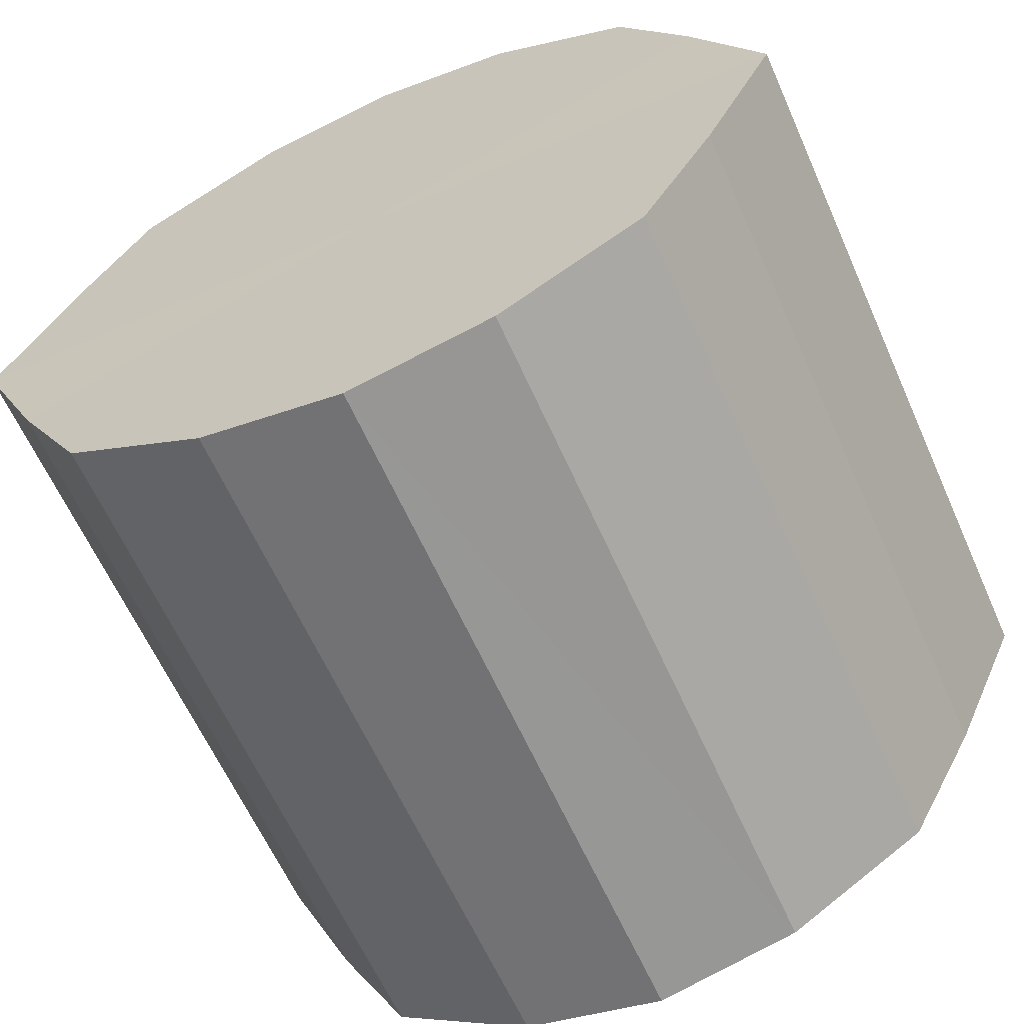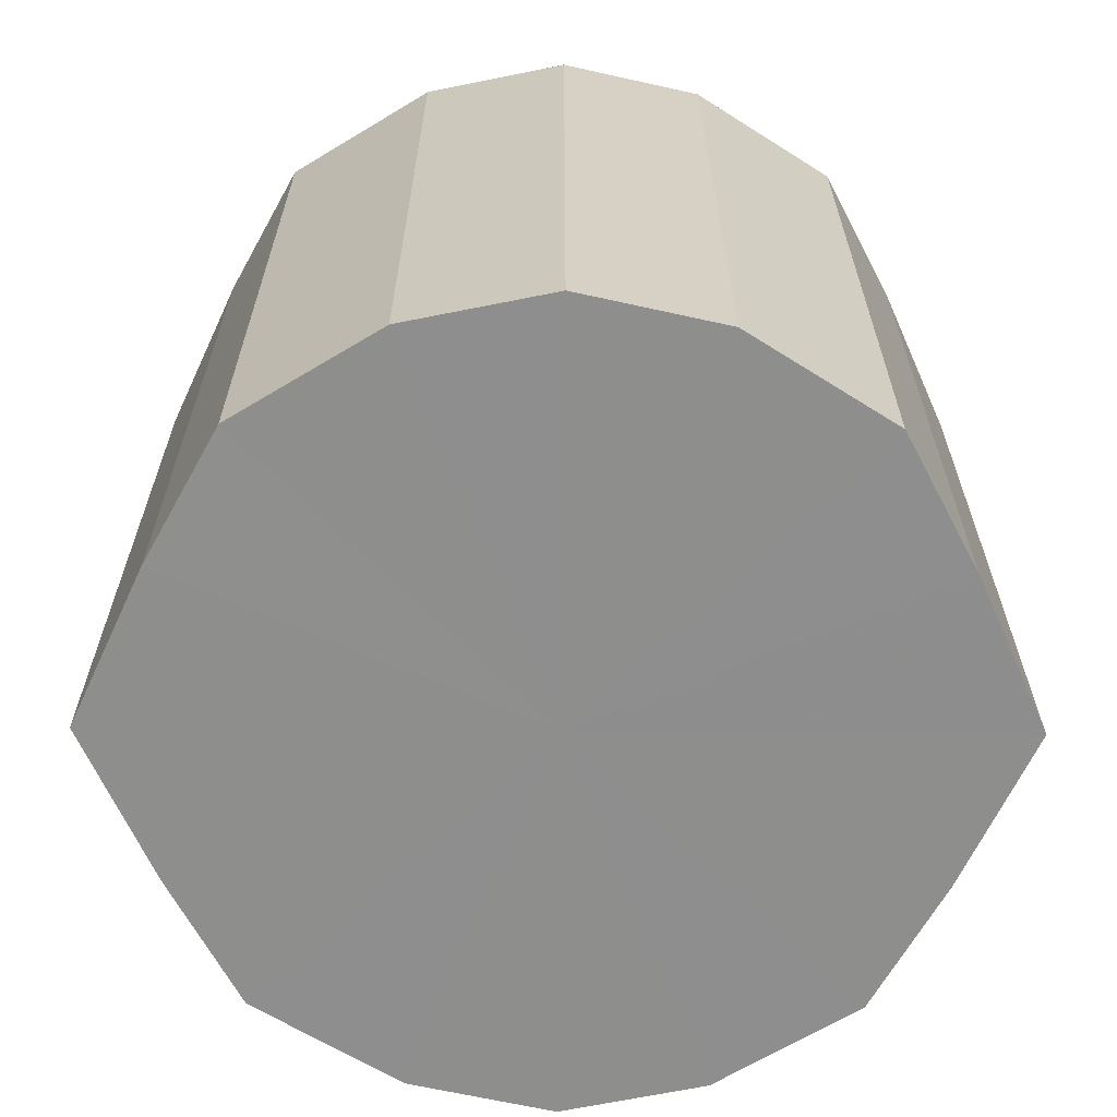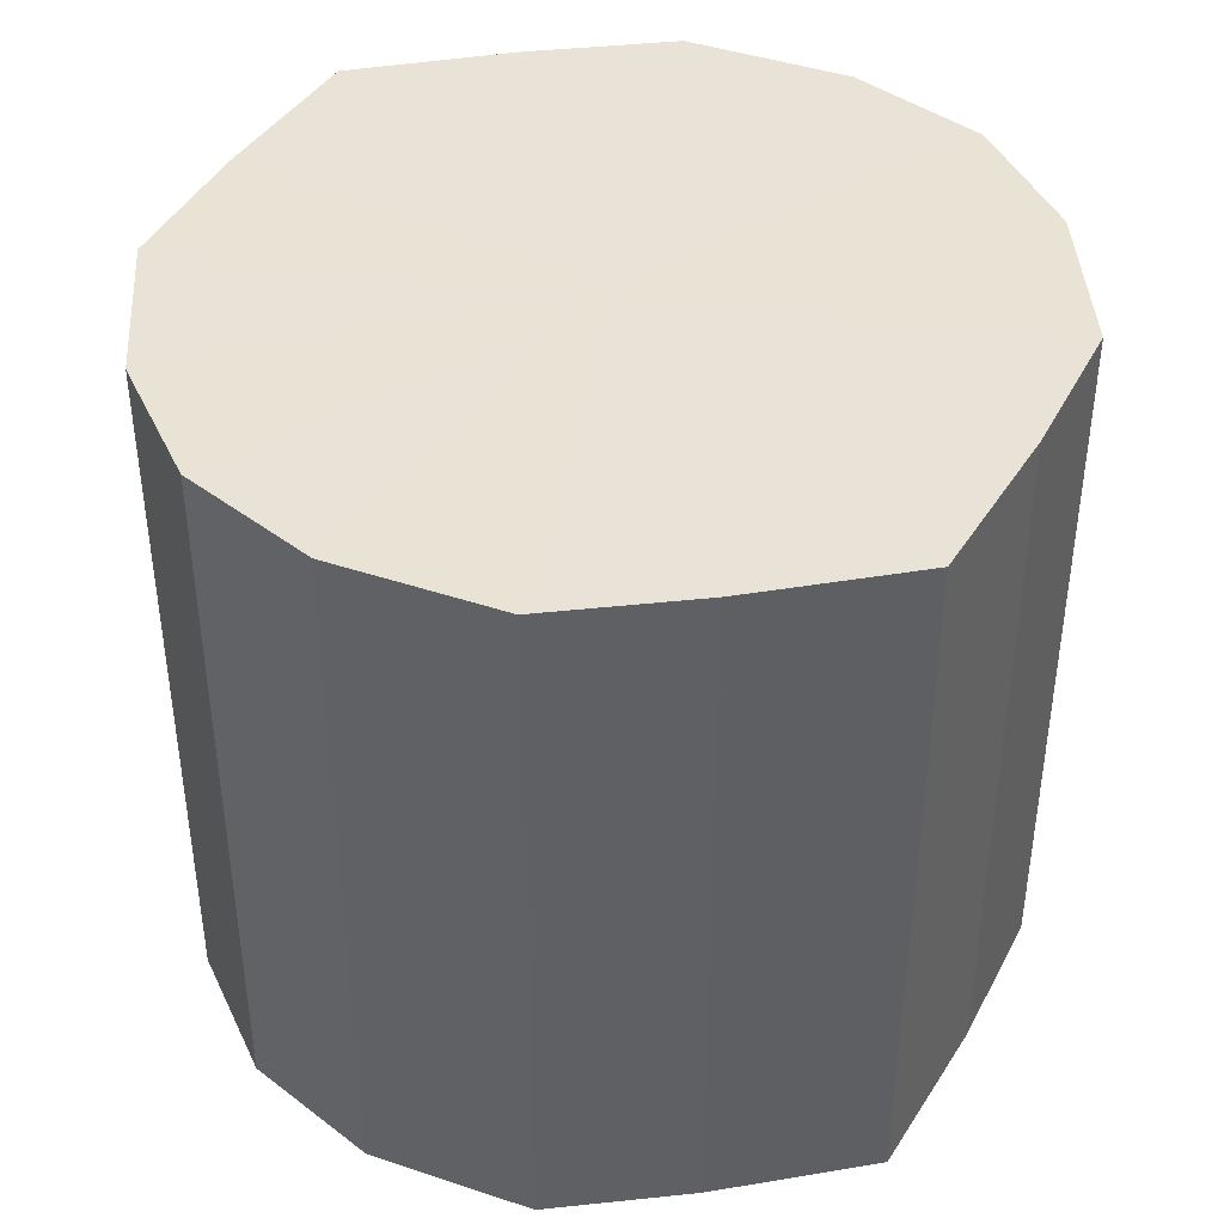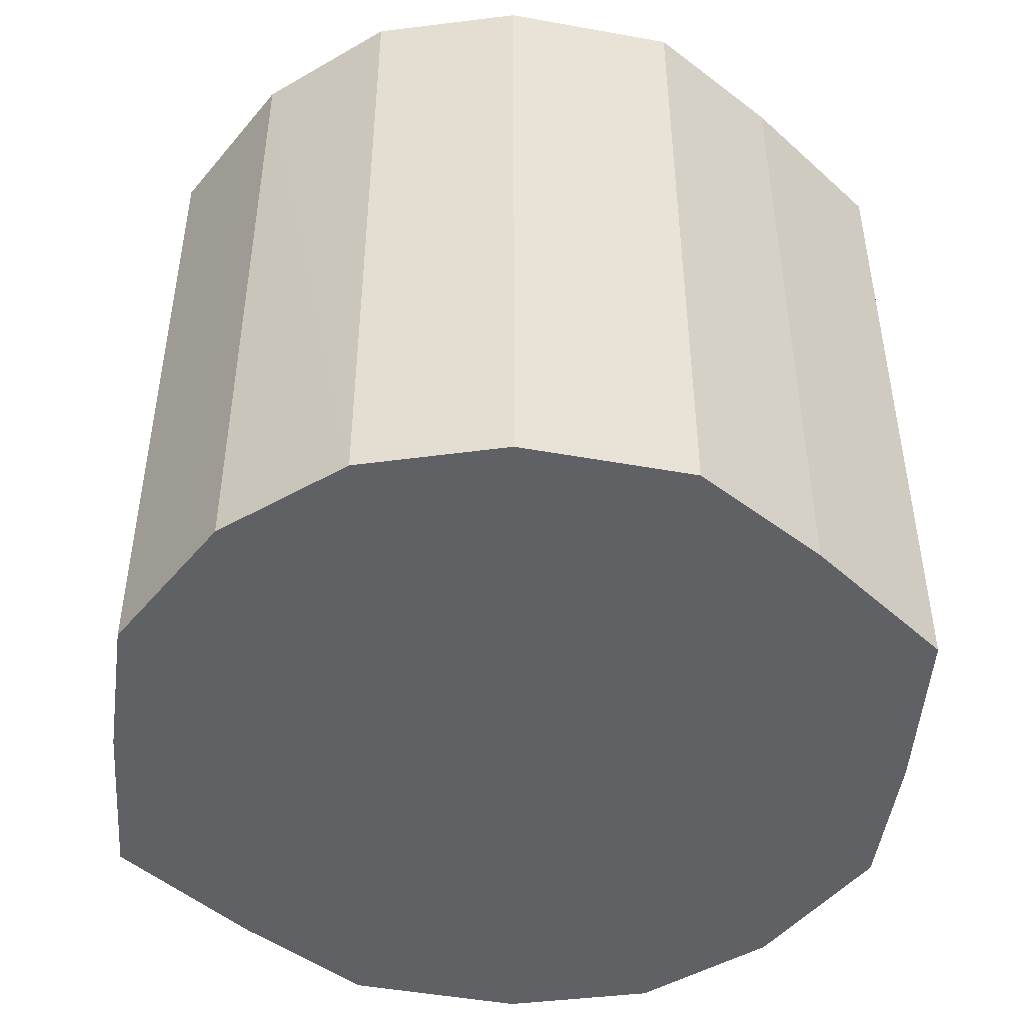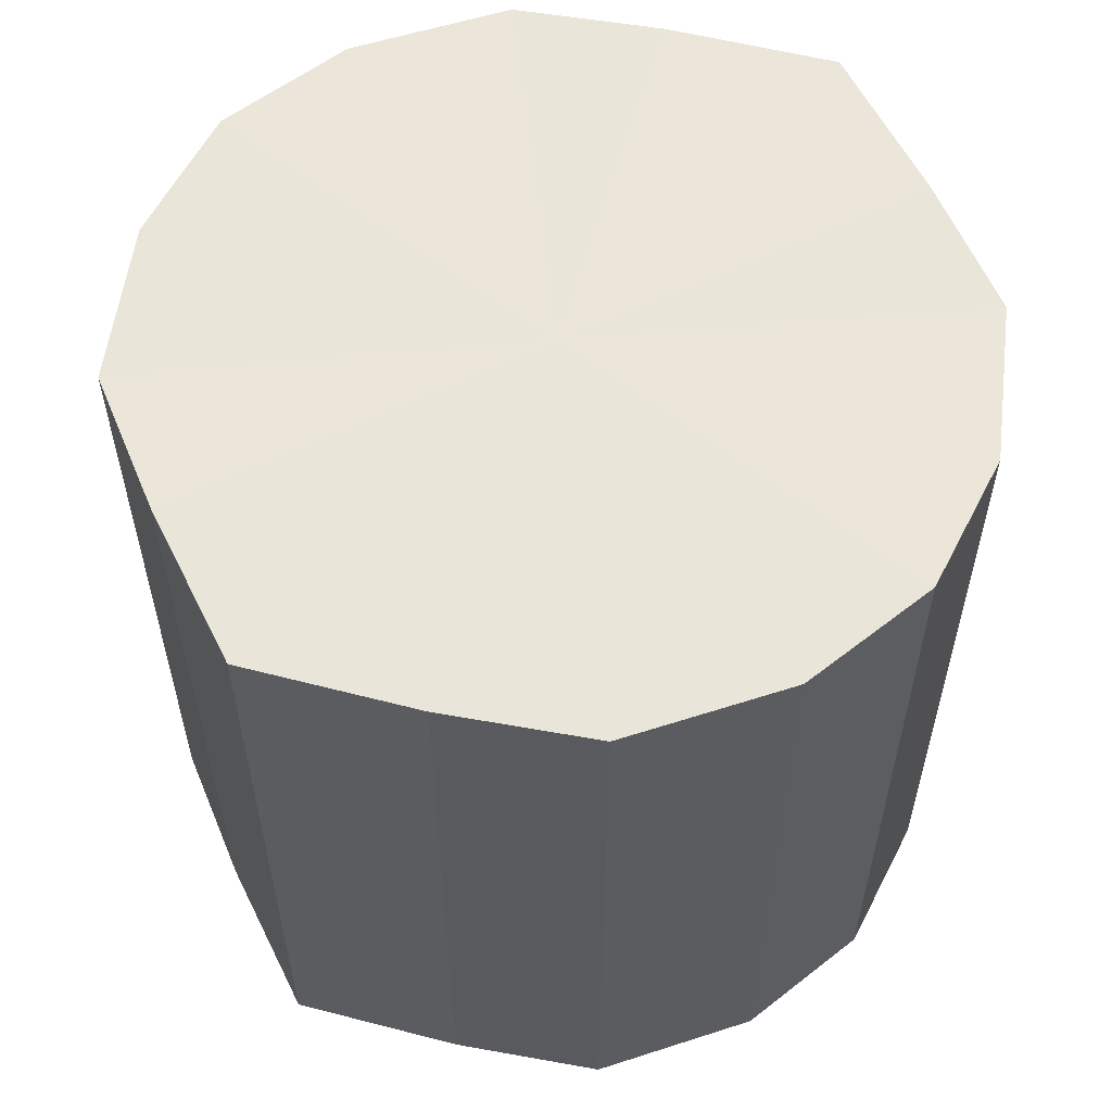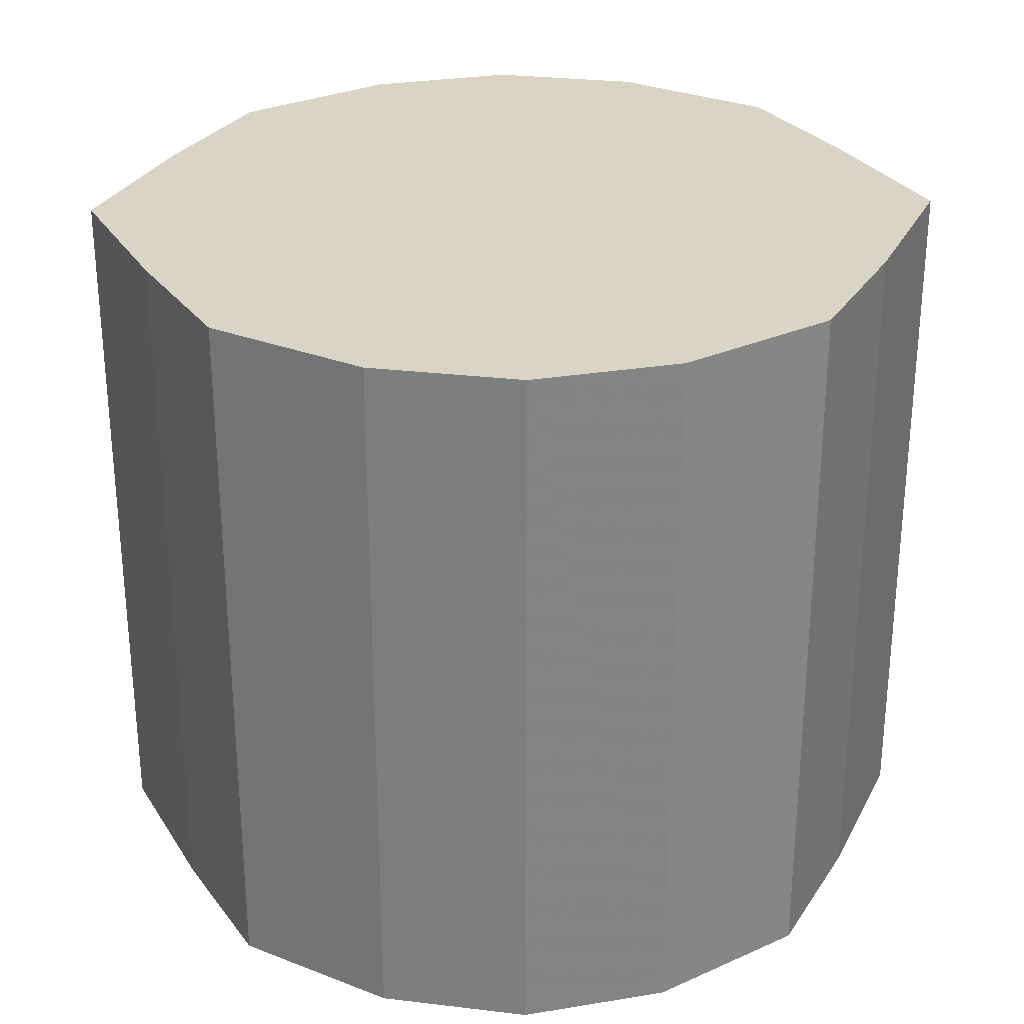
<metadata>
{"format":"obj","ext":"obj","renderer":"f3d","projection":"perspective","resolution":1024,"background":"white","views":[{"elev":-62.6,"azim":24.0,"up":"+Z"},{"elev":-64.9,"azim":-0.5,"up":"+Y"},{"elev":41.9,"azim":54.2,"up":"+Y"},{"elev":-47.5,"azim":20.6,"up":"+Y"},{"elev":57.7,"azim":-50.8,"up":"+Y"},{"elev":28.9,"azim":-1.7,"up":"+Y"}]}
</metadata>
<code>
o 9408
v 2162 1893 19.15
v 2162 1893 19.13
v 2162 1893 19.15
v 2162 1893 19.11
v 2162 1893 19.13
v 2162 1893 19.17
v 2162 1893 19.17
v 2162 1893 19.1
v 2162 1893 19.11
v 2162 1893 19.19
v 2162 1893 19.19
v 2162 1893 19.09
v 2162 1893 19.1
v 2162 1893 19.2
v 2162 1893 19.2
v 2162 1893 19.1
v 2162 1893 19.09
v 2162 1893 19.21
v 2162 1893 19.21
v 2162 1893 19.11
v 2162 1893 19.1
v 2162 1893 19.2
v 2162 1893 19.2
v 2162 1893 19.13
v 2162 1893 19.11
v 2162 1893 19.19
v 2162 1893 19.19
v 2162 1893 19.15
v 2162 1893 19.13
v 2162 1893 19.17
v 2162 1893 19.17
v 2162 1893 19.15
v 2162 1893 19.15
v 2162 1893 19.13
v 2162 1893 19.13
v 2162 1893 19.11
v 2162 1893 19.11
v 2162 1893 19.17
v 2162 1893 19.15
v 2162 1893 19.19
v 2162 1893 19.17
v 2162 1893 19.1
v 2162 1893 19.1
v 2162 1893 19.2
v 2162 1893 19.19
v 2162 1893 19.21
v 2162 1893 19.2
v 2162 1893 19.09
v 2162 1893 19.09
v 2162 1893 19.2
v 2162 1893 19.21
v 2162 1893 19.19
v 2162 1893 19.2
v 2162 1893 19.1
v 2162 1893 19.1
v 2162 1893 19.17
v 2162 1893 19.19
v 2162 1893 19.15
v 2162 1893 19.17
v 2162 1893 19.11
v 2162 1893 19.11
v 2162 1893 19.13
v 2162 1893 19.15
v 2162 1893 19.13
v 2162 1893 19.15
v 2162 1893 19.13
v 2162 1893 19.15
v 2162 1893 19.11
v 2162 1893 19.17
v 2162 1893 19.1
v 2162 1893 19.19
v 2162 1893 19.09
v 2162 1893 19.2
v 2162 1893 19.1
v 2162 1893 19.21
v 2162 1893 19.11
v 2162 1893 19.2
v 2162 1893 19.13
v 2162 1893 19.19
v 2162 1893 19.15
v 2162 1893 19.17
v 2162 1893 19.15
v 2162 1893 19.15
v 2162 1893 19.13
v 2162 1893 19.17
v 2162 1893 19.11
v 2162 1893 19.19
v 2162 1893 19.1
v 2162 1893 19.2
v 2162 1893 19.09
v 2162 1893 19.21
v 2162 1893 19.1
v 2162 1893 19.2
v 2162 1893 19.11
v 2162 1893 19.19
v 2162 1893 19.13
v 2162 1893 19.17
v 2162 1893 19.15
f 1 2 3
f 2 4 5
f 6 1 7
f 4 8 9
f 10 6 11
f 8 12 13
f 14 10 15
f 12 16 17
f 18 14 19
f 16 20 21
f 22 18 23
f 20 24 25
f 26 22 27
f 24 28 29
f 30 26 31
f 28 30 32
f 33 34 35
f 35 36 37
f 38 39 33
f 40 41 38
f 37 42 43
f 44 45 40
f 46 47 44
f 43 48 49
f 50 51 46
f 52 53 50
f 49 54 55
f 56 57 52
f 58 59 56
f 55 60 61
f 62 63 58
f 61 64 62
f 65 66 67
f 65 68 66
f 65 67 69
f 65 70 68
f 65 69 71
f 65 72 70
f 65 71 73
f 65 74 72
f 65 73 75
f 65 76 74
f 65 75 77
f 65 78 76
f 65 77 79
f 65 80 78
f 65 79 81
f 65 81 80
f 82 83 84
f 82 85 83
f 82 84 86
f 82 87 85
f 82 86 88
f 82 89 87
f 82 88 90
f 82 91 89
f 82 90 92
f 82 93 91
f 82 92 94
f 82 95 93
f 82 94 96
f 82 97 95
f 82 96 98
f 82 98 97

</code>
